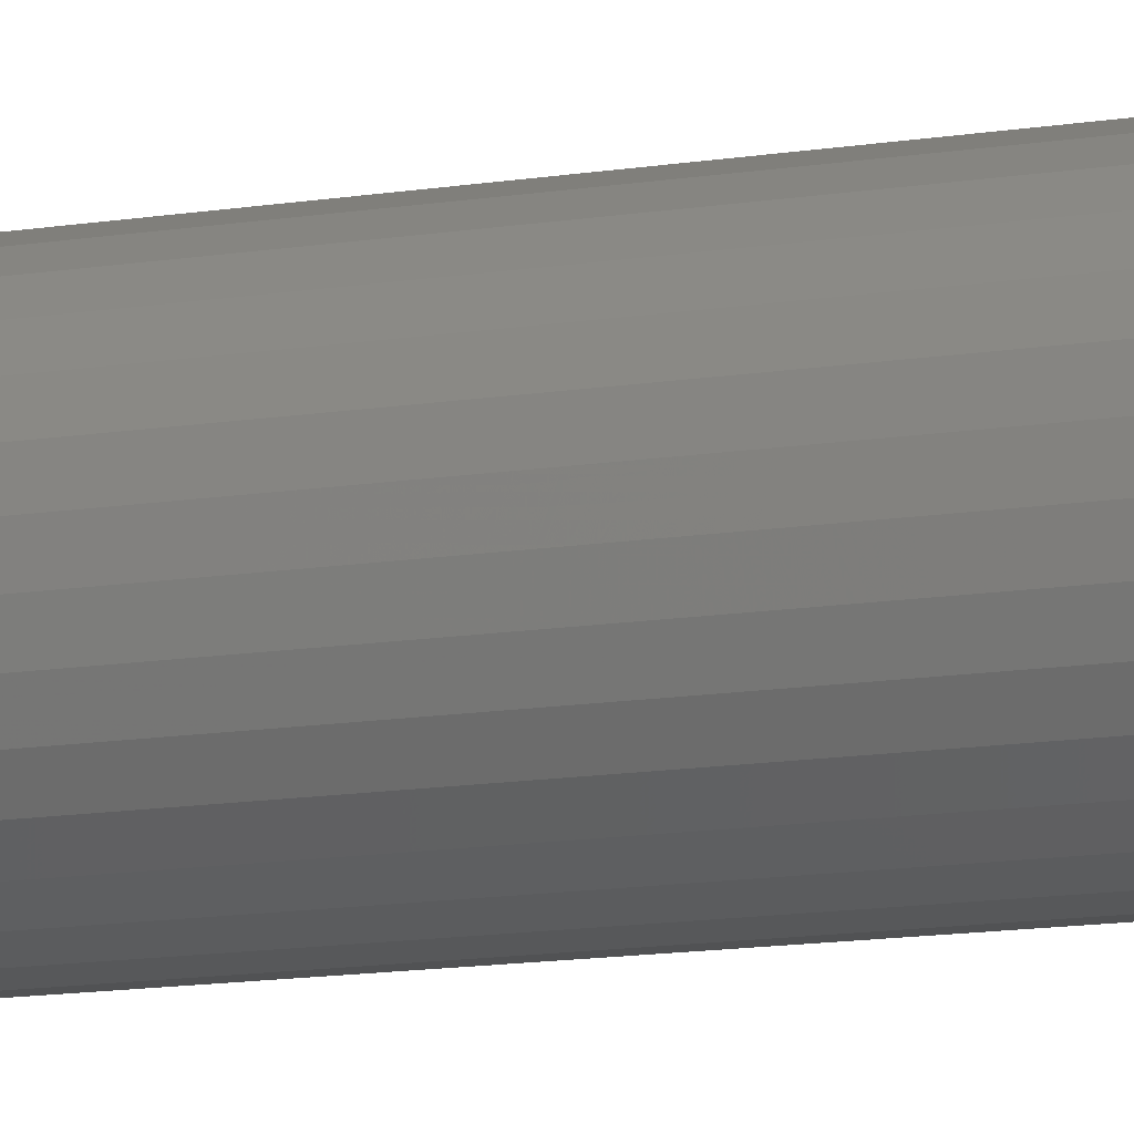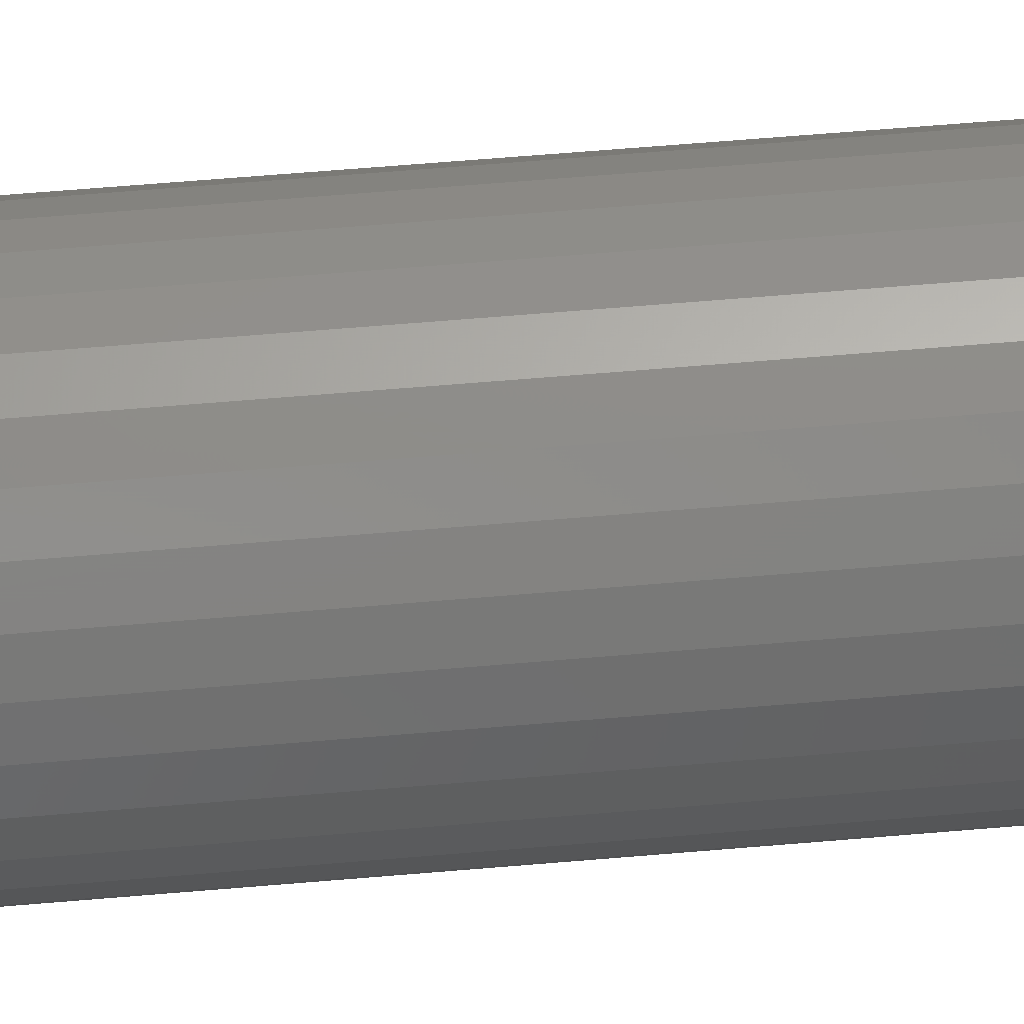
<metadata>
{"format":"stl","ext":"stl","renderer":"f3d","projection":"perspective","resolution":1024,"background":"white","views":[{"elev":-13.3,"azim":-69.9,"up":"+Z"},{"elev":57.8,"azim":84.8,"up":"+Z"}]}
</metadata>
<code>
# stl→obj: 320 verts, 636 faces
v 0.007851 4.339e-18 0.004752
v -0.007161 3.506e-18 0.003273
v -0.006371 3.549e-18 0.004752
v 0.008642 4.383e-18 0.003273
v -0.007648 3.479e-18 0.001669
v 0.009128 4.41e-18 0.001669
v 0.009128 4.41e-18 -0.001669
v -0.007648 3.479e-18 -0.001669
v 0.009293 4.419e-18 -5.576e-18
v -0.007161 3.506e-18 -0.003273
v 0.008642 4.383e-18 -0.003273
v -0.006371 3.549e-18 -0.004752
v 0.007851 4.339e-18 -0.004752
v -0.005307 3.609e-18 -0.006048
v 0.006788 4.28e-18 -0.006048
v -0.004011 3.68e-18 -0.007111
v -0.002533 3.763e-18 -0.007902
v -0.007812 3.469e-18 -8.983e-18
v 0.006788 4.28e-18 0.006048
v -0.005307 3.609e-18 0.006048
v -0.004011 3.68e-18 0.007111
v -0.002533 3.763e-18 0.007902
v -0.0009284 3.852e-18 0.008388
v 0.0007401 3.944e-18 0.008553
v 0.002409 4.037e-18 0.008388
v 0.004013 4.126e-18 0.007902
v 0.005492 4.208e-18 0.007111
v 0.005492 4.208e-18 -0.007111
v 0.004013 4.126e-18 -0.007902
v 0.002409 4.037e-18 -0.008388
v 0.0007401 3.944e-18 -0.008553
v -0.0009284 3.852e-18 -0.008388
v 0.07179 -0.0625 -8.921e-17
v 0.07179 -0.75 -8.701e-18
v 0.07043 -0.0625 -0.01386
v 0.07043 -0.75 -0.01386
v 0.06638 -0.0625 -0.02719
v 0.06638 -0.75 -0.02719
v 0.05982 -0.0625 -0.03947
v 0.05982 -0.75 -0.03947
v 0.05098 -0.0625 -0.05024
v 0.05098 -0.75 -0.05024
v 0.04021 -0.0625 -0.05908
v 0.04021 -0.75 -0.05908
v 0.02793 -0.0625 -0.06564
v 0.02793 -0.75 -0.06564
v 0.0146 -0.0625 -0.06969
v 0.0146 -0.75 -0.06969
v 0.0007401 -0.0625 -0.07105
v 0.0007401 -0.75 -0.07105
v -0.01312 -0.0625 -0.06969
v -0.01312 -0.75 -0.06969
v -0.02645 -0.0625 -0.06564
v -0.02645 -0.75 -0.06564
v -0.03873 -0.0625 -0.05908
v -0.03873 -0.75 -0.05908
v -0.0495 -0.0625 -0.05024
v -0.0495 -0.75 -0.05024
v -0.05834 -0.0625 -0.03947
v -0.05834 -0.75 -0.03947
v -0.0649 -0.0625 -0.02719
v -0.0649 -0.75 -0.02719
v -0.06895 -0.0625 -0.01386
v -0.06895 -0.75 -0.01386
v -0.07031 -0.0625 8.701e-18
v -0.07031 -0.75 8.701e-18
v -0.06895 -0.0625 0.01386
v -0.06895 -0.75 0.01386
v -0.0649 -0.0625 0.02719
v -0.0649 -0.75 0.02719
v -0.05834 -0.0625 0.03947
v -0.05834 -0.75 0.03947
v -0.0495 -0.0625 0.05024
v -0.0495 -0.75 0.05024
v -0.03873 -0.0625 0.05908
v -0.03873 -0.75 0.05908
v -0.02645 -0.0625 0.06564
v -0.02645 -0.75 0.06564
v -0.01312 -0.0625 0.06969
v -0.01312 -0.75 0.06969
v 0.0007401 -0.0625 0.07105
v 0.0007401 -0.75 0.07105
v 0.0146 -0.0625 0.06969
v 0.0146 -0.75 0.06969
v 0.02793 -0.0625 0.06564
v 0.02793 -0.75 0.06564
v 0.04021 -0.0625 0.05908
v 0.04021 -0.75 0.05908
v 0.05098 -0.0625 0.05024
v 0.05098 -0.75 0.05024
v 0.05982 -0.0625 0.03947
v 0.05982 -0.75 0.03947
v 0.06638 -0.0625 0.02719
v 0.06638 -0.75 0.02719
v 0.07043 -0.0625 0.01386
v 0.07043 -0.75 0.01386
v 0.07059 -0.05031 -5.898e-17
v 0.06925 -0.05031 -0.01363
v 0.06704 -0.03858 -5.551e-17
v 0.06576 -0.03858 -0.01293
v 0.06126 -0.02778 -5.204e-17
v 0.0601 -0.02778 -0.01181
v 0.05349 -0.01831 -4.163e-17
v 0.05247 -0.01831 -0.01029
v 0.04402 -0.01053 -3.816e-17
v 0.04318 -0.01053 -0.008443
v 0.03321 -0.004758 -2.949e-17
v 0.03259 -0.004758 -0.006335
v 0.02149 -0.001201 -1.561e-17
v 0.02109 -0.001201 -0.004047
v -0.06777 -0.05031 -0.01363
v -0.06911 -0.05031 -5.551e-17
v -0.06428 -0.03858 -0.01293
v -0.06555 -0.03858 -4.857e-17
v -0.05862 -0.02778 -0.01181
v -0.05978 -0.02778 -4.51e-17
v -0.05099 -0.01831 -0.01029
v -0.05201 -0.01831 -4.857e-17
v -0.0417 -0.01053 -0.008443
v -0.04254 -0.01053 -3.469e-17
v -0.03111 -0.004758 -0.006335
v -0.03173 -0.004758 -2.429e-17
v -0.01961 -0.001201 -0.004047
v -0.02001 -0.001201 -1.561e-17
v -0.06379 -0.05031 -0.02673
v -0.06051 -0.03858 -0.02537
v -0.05517 -0.02778 -0.02316
v -0.04799 -0.01831 -0.02019
v -0.03924 -0.01053 -0.01656
v -0.02926 -0.004758 -0.01243
v -0.01843 -0.001201 -0.007939
v -0.05734 -0.05031 -0.03881
v -0.05438 -0.03858 -0.03683
v -0.04958 -0.02778 -0.03362
v -0.04312 -0.01831 -0.0293
v -0.03524 -0.01053 -0.02404
v -0.02626 -0.004758 -0.01804
v -0.01651 -0.001201 -0.01153
v -0.04865 -0.05031 -0.04939
v -0.04614 -0.03858 -0.04688
v -0.04205 -0.02778 -0.04279
v -0.03656 -0.01831 -0.0373
v -0.02986 -0.01053 -0.0306
v -0.02222 -0.004758 -0.02296
v -0.01393 -0.001201 -0.01467
v -0.03807 -0.05031 -0.05808
v -0.03609 -0.03858 -0.05512
v -0.03288 -0.02778 -0.05032
v -0.02856 -0.01831 -0.04386
v -0.0233 -0.01053 -0.03598
v -0.0173 -0.004758 -0.027
v -0.01079 -0.001201 -0.01725
v -0.02599 -0.05031 -0.06453
v -0.02463 -0.03858 -0.06125
v -0.02242 -0.02778 -0.05591
v -0.01945 -0.01831 -0.04873
v -0.01582 -0.01053 -0.03998
v -0.01169 -0.004758 -0.03
v -0.007199 -0.001201 -0.01917
v -0.01289 -0.05031 -0.06851
v -0.01219 -0.03858 -0.06502
v -0.01107 -0.02778 -0.05936
v -0.00955 -0.01831 -0.05173
v -0.007703 -0.01053 -0.04244
v -0.005595 -0.004758 -0.03185
v -0.003307 -0.001201 -0.02035
v 0.0007401 -0.05031 -0.06985
v 0.0007401 -0.03858 -0.0663
v 0.0007401 -0.02778 -0.06052
v 0.0007401 -0.01831 -0.05275
v 0.0007401 -0.01053 -0.04328
v 0.0007401 -0.004758 -0.03247
v 0.0007401 -0.001201 -0.02075
v 0.01437 -0.05031 -0.06851
v 0.01367 -0.03858 -0.06502
v 0.01255 -0.02778 -0.05936
v 0.01103 -0.01831 -0.05173
v 0.009183 -0.01053 -0.04244
v 0.007075 -0.004758 -0.03185
v 0.004787 -0.001201 -0.02035
v 0.02747 -0.05031 -0.06453
v 0.02611 -0.03858 -0.06125
v 0.0239 -0.02778 -0.05591
v 0.02093 -0.01831 -0.04873
v 0.0173 -0.01053 -0.03998
v 0.01317 -0.004758 -0.03
v 0.008679 -0.001201 -0.01917
v 0.03955 -0.05031 -0.05808
v 0.03757 -0.03858 -0.05512
v 0.03436 -0.02778 -0.05032
v 0.03004 -0.01831 -0.04386
v 0.02478 -0.01053 -0.03598
v 0.01878 -0.004758 -0.027
v 0.01227 -0.001201 -0.01725
v 0.05013 -0.05031 -0.04939
v 0.04762 -0.03858 -0.04688
v 0.04353 -0.02778 -0.04279
v 0.03804 -0.01831 -0.0373
v 0.03134 -0.01053 -0.0306
v 0.0237 -0.004758 -0.02296
v 0.01541 -0.001201 -0.01467
v 0.05882 -0.05031 -0.03881
v 0.05586 -0.03858 -0.03683
v 0.05106 -0.02778 -0.03362
v 0.0446 -0.01831 -0.0293
v 0.03672 -0.01053 -0.02404
v 0.02774 -0.004758 -0.01804
v 0.01799 -0.001201 -0.01153
v 0.06527 -0.05031 -0.02673
v 0.06199 -0.03858 -0.02537
v 0.05665 -0.02778 -0.02316
v 0.04947 -0.01831 -0.02019
v 0.04072 -0.01053 -0.01656
v 0.03074 -0.004758 -0.01243
v 0.01991 -0.001201 -0.007939
v -0.06777 -0.05031 0.01363
v -0.06428 -0.03858 0.01293
v -0.05862 -0.02778 0.01181
v -0.05099 -0.01831 0.01029
v -0.0417 -0.01053 0.008443
v -0.03111 -0.004758 0.006335
v -0.01961 -0.001201 0.004047
v 0.06925 -0.05031 0.01363
v 0.06576 -0.03858 0.01293
v 0.0601 -0.02778 0.01181
v 0.05247 -0.01831 0.01029
v 0.04318 -0.01053 0.008443
v 0.03259 -0.004758 0.006335
v 0.02109 -0.001201 0.004047
v 0.06527 -0.05031 0.02673
v 0.06199 -0.03858 0.02537
v 0.05665 -0.02778 0.02316
v 0.04947 -0.01831 0.02019
v 0.04072 -0.01053 0.01656
v 0.03074 -0.004758 0.01243
v 0.01991 -0.001201 0.007939
v 0.05882 -0.05031 0.03881
v 0.05586 -0.03858 0.03683
v 0.05106 -0.02778 0.03362
v 0.0446 -0.01831 0.0293
v 0.03672 -0.01053 0.02404
v 0.02774 -0.004758 0.01804
v 0.01799 -0.001201 0.01153
v 0.05013 -0.05031 0.04939
v 0.04762 -0.03858 0.04688
v 0.04353 -0.02778 0.04279
v 0.03804 -0.01831 0.0373
v 0.03134 -0.01053 0.0306
v 0.0237 -0.004758 0.02296
v 0.01541 -0.001201 0.01467
v 0.03955 -0.05031 0.05808
v 0.03757 -0.03858 0.05512
v 0.03436 -0.02778 0.05032
v 0.03004 -0.01831 0.04386
v 0.02478 -0.01053 0.03598
v 0.01878 -0.004758 0.027
v 0.01227 -0.001201 0.01725
v 0.02747 -0.05031 0.06453
v 0.02611 -0.03858 0.06125
v 0.0239 -0.02778 0.05591
v 0.02093 -0.01831 0.04873
v 0.0173 -0.01053 0.03998
v 0.01317 -0.004758 0.03
v 0.008679 -0.001201 0.01917
v 0.01437 -0.05031 0.06851
v 0.01367 -0.03858 0.06502
v 0.01255 -0.02778 0.05936
v 0.01103 -0.01831 0.05173
v 0.009183 -0.01053 0.04244
v 0.007075 -0.004758 0.03185
v 0.004787 -0.001201 0.02035
v 0.0007401 -0.05031 0.06985
v 0.0007401 -0.03858 0.0663
v 0.0007401 -0.02778 0.06052
v 0.0007401 -0.01831 0.05275
v 0.0007401 -0.01053 0.04328
v 0.0007401 -0.004758 0.03247
v 0.0007401 -0.001201 0.02075
v -0.01289 -0.05031 0.06851
v -0.01219 -0.03858 0.06502
v -0.01107 -0.02778 0.05936
v -0.00955 -0.01831 0.05173
v -0.007703 -0.01053 0.04244
v -0.005595 -0.004758 0.03185
v -0.003307 -0.001201 0.02035
v -0.02599 -0.05031 0.06453
v -0.02463 -0.03858 0.06125
v -0.02242 -0.02778 0.05591
v -0.01945 -0.01831 0.04873
v -0.01582 -0.01053 0.03998
v -0.01169 -0.004758 0.03
v -0.007199 -0.001201 0.01917
v -0.03807 -0.05031 0.05808
v -0.03609 -0.03858 0.05512
v -0.03288 -0.02778 0.05032
v -0.02856 -0.01831 0.04386
v -0.0233 -0.01053 0.03598
v -0.0173 -0.004758 0.027
v -0.01079 -0.001201 0.01725
v -0.04865 -0.05031 0.04939
v -0.04614 -0.03858 0.04688
v -0.04205 -0.02778 0.04279
v -0.03656 -0.01831 0.0373
v -0.02986 -0.01053 0.0306
v -0.02222 -0.004758 0.02296
v -0.01393 -0.001201 0.01467
v -0.05734 -0.05031 0.03881
v -0.05438 -0.03858 0.03683
v -0.04958 -0.02778 0.03362
v -0.04312 -0.01831 0.0293
v -0.03524 -0.01053 0.02404
v -0.02626 -0.004758 0.01804
v -0.01651 -0.001201 0.01153
v -0.06379 -0.05031 0.02673
v -0.06051 -0.03858 0.02537
v -0.05517 -0.02778 0.02316
v -0.04799 -0.01831 0.02019
v -0.03924 -0.01053 0.01656
v -0.02926 -0.004758 0.01243
v -0.01843 -0.001201 0.007939
f 1 2 3
f 4 2 1
f 4 5 2
f 6 5 4
f 7 8 9
f 7 10 8
f 11 10 7
f 11 12 10
f 13 12 11
f 13 14 12
f 15 14 13
f 15 16 14
f 17 16 15
f 18 5 6
f 18 6 9
f 18 9 8
f 19 1 3
f 19 3 20
f 19 20 21
f 19 21 22
f 19 22 23
f 19 23 24
f 19 24 25
f 19 25 26
f 19 26 27
f 28 29 30
f 28 30 31
f 28 31 32
f 28 32 17
f 28 17 15
f 33 34 35
f 35 34 36
f 35 36 37
f 37 36 38
f 37 38 39
f 39 38 40
f 39 40 41
f 41 40 42
f 41 42 43
f 43 42 44
f 43 44 45
f 45 44 46
f 45 46 47
f 47 46 48
f 47 48 49
f 49 48 50
f 49 50 51
f 51 50 52
f 51 52 53
f 53 52 54
f 53 54 55
f 55 54 56
f 55 56 57
f 57 56 58
f 57 58 59
f 59 58 60
f 59 60 61
f 61 60 62
f 61 62 63
f 63 62 64
f 63 64 65
f 65 64 66
f 65 66 67
f 67 66 68
f 67 68 69
f 69 68 70
f 69 70 71
f 71 70 72
f 71 72 73
f 73 72 74
f 73 74 75
f 75 74 76
f 75 76 77
f 77 76 78
f 77 78 79
f 79 78 80
f 79 80 81
f 81 80 82
f 81 82 83
f 83 82 84
f 83 84 85
f 85 84 86
f 85 86 87
f 87 86 88
f 87 88 89
f 89 88 90
f 89 90 91
f 91 90 92
f 91 92 93
f 93 92 94
f 93 94 95
f 95 94 96
f 95 96 33
f 33 96 34
f 33 35 97
f 97 35 98
f 97 98 99
f 99 98 100
f 99 100 101
f 101 100 102
f 101 102 103
f 103 102 104
f 103 104 105
f 105 104 106
f 105 106 107
f 107 106 108
f 107 108 109
f 109 108 110
f 109 110 9
f 9 110 7
f 63 65 111
f 111 65 112
f 111 112 113
f 113 112 114
f 113 114 115
f 115 114 116
f 115 116 117
f 117 116 118
f 117 118 119
f 119 118 120
f 119 120 121
f 121 120 122
f 121 122 123
f 123 122 124
f 123 124 8
f 8 124 18
f 61 63 125
f 125 63 111
f 125 111 126
f 126 111 113
f 126 113 127
f 127 113 115
f 127 115 128
f 128 115 117
f 128 117 129
f 129 117 119
f 129 119 130
f 130 119 121
f 130 121 131
f 131 121 123
f 131 123 10
f 10 123 8
f 59 61 132
f 132 61 125
f 132 125 133
f 133 125 126
f 133 126 134
f 134 126 127
f 134 127 135
f 135 127 128
f 135 128 136
f 136 128 129
f 136 129 137
f 137 129 130
f 137 130 138
f 138 130 131
f 138 131 12
f 12 131 10
f 57 59 139
f 139 59 132
f 139 132 140
f 140 132 133
f 140 133 141
f 141 133 134
f 141 134 142
f 142 134 135
f 142 135 143
f 143 135 136
f 143 136 144
f 144 136 137
f 144 137 145
f 145 137 138
f 145 138 14
f 14 138 12
f 55 57 146
f 146 57 139
f 146 139 147
f 147 139 140
f 147 140 148
f 148 140 141
f 148 141 149
f 149 141 142
f 149 142 150
f 150 142 143
f 150 143 151
f 151 143 144
f 151 144 152
f 152 144 145
f 152 145 16
f 16 145 14
f 53 55 153
f 153 55 146
f 153 146 154
f 154 146 147
f 154 147 155
f 155 147 148
f 155 148 156
f 156 148 149
f 156 149 157
f 157 149 150
f 157 150 158
f 158 150 151
f 158 151 159
f 159 151 152
f 159 152 17
f 17 152 16
f 51 53 160
f 160 53 153
f 160 153 161
f 161 153 154
f 161 154 162
f 162 154 155
f 162 155 163
f 163 155 156
f 163 156 164
f 164 156 157
f 164 157 165
f 165 157 158
f 165 158 166
f 166 158 159
f 166 159 32
f 32 159 17
f 49 51 167
f 167 51 160
f 167 160 168
f 168 160 161
f 168 161 169
f 169 161 162
f 169 162 170
f 170 162 163
f 170 163 171
f 171 163 164
f 171 164 172
f 172 164 165
f 172 165 173
f 173 165 166
f 173 166 31
f 31 166 32
f 47 49 174
f 174 49 167
f 174 167 175
f 175 167 168
f 175 168 176
f 176 168 169
f 176 169 177
f 177 169 170
f 177 170 178
f 178 170 171
f 178 171 179
f 179 171 172
f 179 172 180
f 180 172 173
f 180 173 30
f 30 173 31
f 45 47 181
f 181 47 174
f 181 174 182
f 182 174 175
f 182 175 183
f 183 175 176
f 183 176 184
f 184 176 177
f 184 177 185
f 185 177 178
f 185 178 186
f 186 178 179
f 186 179 187
f 187 179 180
f 187 180 29
f 29 180 30
f 43 45 188
f 188 45 181
f 188 181 189
f 189 181 182
f 189 182 190
f 190 182 183
f 190 183 191
f 191 183 184
f 191 184 192
f 192 184 185
f 192 185 193
f 193 185 186
f 193 186 194
f 194 186 187
f 194 187 28
f 28 187 29
f 41 43 195
f 195 43 188
f 195 188 196
f 196 188 189
f 196 189 197
f 197 189 190
f 197 190 198
f 198 190 191
f 198 191 199
f 199 191 192
f 199 192 200
f 200 192 193
f 200 193 201
f 201 193 194
f 201 194 15
f 15 194 28
f 39 41 202
f 202 41 195
f 202 195 203
f 203 195 196
f 203 196 204
f 204 196 197
f 204 197 205
f 205 197 198
f 205 198 206
f 206 198 199
f 206 199 207
f 207 199 200
f 207 200 208
f 208 200 201
f 208 201 13
f 13 201 15
f 37 39 209
f 209 39 202
f 209 202 210
f 210 202 203
f 210 203 211
f 211 203 204
f 211 204 212
f 212 204 205
f 212 205 213
f 213 205 206
f 213 206 214
f 214 206 207
f 214 207 215
f 215 207 208
f 215 208 11
f 11 208 13
f 35 37 98
f 98 37 209
f 98 209 100
f 100 209 210
f 100 210 102
f 102 210 211
f 102 211 104
f 104 211 212
f 104 212 106
f 106 212 213
f 106 213 108
f 108 213 214
f 108 214 110
f 110 214 215
f 110 215 7
f 7 215 11
f 65 67 112
f 112 67 216
f 112 216 114
f 114 216 217
f 114 217 116
f 116 217 218
f 116 218 118
f 118 218 219
f 118 219 120
f 120 219 220
f 120 220 122
f 122 220 221
f 122 221 124
f 124 221 222
f 124 222 18
f 18 222 5
f 95 33 223
f 223 33 97
f 223 97 224
f 224 97 99
f 224 99 225
f 225 99 101
f 225 101 226
f 226 101 103
f 226 103 227
f 227 103 105
f 227 105 228
f 228 105 107
f 228 107 229
f 229 107 109
f 229 109 6
f 6 109 9
f 93 95 230
f 230 95 223
f 230 223 231
f 231 223 224
f 231 224 232
f 232 224 225
f 232 225 233
f 233 225 226
f 233 226 234
f 234 226 227
f 234 227 235
f 235 227 228
f 235 228 236
f 236 228 229
f 236 229 4
f 4 229 6
f 91 93 237
f 237 93 230
f 237 230 238
f 238 230 231
f 238 231 239
f 239 231 232
f 239 232 240
f 240 232 233
f 240 233 241
f 241 233 234
f 241 234 242
f 242 234 235
f 242 235 243
f 243 235 236
f 243 236 1
f 1 236 4
f 89 91 244
f 244 91 237
f 244 237 245
f 245 237 238
f 245 238 246
f 246 238 239
f 246 239 247
f 247 239 240
f 247 240 248
f 248 240 241
f 248 241 249
f 249 241 242
f 249 242 250
f 250 242 243
f 250 243 19
f 19 243 1
f 87 89 251
f 251 89 244
f 251 244 252
f 252 244 245
f 252 245 253
f 253 245 246
f 253 246 254
f 254 246 247
f 254 247 255
f 255 247 248
f 255 248 256
f 256 248 249
f 256 249 257
f 257 249 250
f 257 250 27
f 27 250 19
f 85 87 258
f 258 87 251
f 258 251 259
f 259 251 252
f 259 252 260
f 260 252 253
f 260 253 261
f 261 253 254
f 261 254 262
f 262 254 255
f 262 255 263
f 263 255 256
f 263 256 264
f 264 256 257
f 264 257 26
f 26 257 27
f 83 85 265
f 265 85 258
f 265 258 266
f 266 258 259
f 266 259 267
f 267 259 260
f 267 260 268
f 268 260 261
f 268 261 269
f 269 261 262
f 269 262 270
f 270 262 263
f 270 263 271
f 271 263 264
f 271 264 25
f 25 264 26
f 81 83 272
f 272 83 265
f 272 265 273
f 273 265 266
f 273 266 274
f 274 266 267
f 274 267 275
f 275 267 268
f 275 268 276
f 276 268 269
f 276 269 277
f 277 269 270
f 277 270 278
f 278 270 271
f 278 271 24
f 24 271 25
f 79 81 279
f 279 81 272
f 279 272 280
f 280 272 273
f 280 273 281
f 281 273 274
f 281 274 282
f 282 274 275
f 282 275 283
f 283 275 276
f 283 276 284
f 284 276 277
f 284 277 285
f 285 277 278
f 285 278 23
f 23 278 24
f 77 79 286
f 286 79 279
f 286 279 287
f 287 279 280
f 287 280 288
f 288 280 281
f 288 281 289
f 289 281 282
f 289 282 290
f 290 282 283
f 290 283 291
f 291 283 284
f 291 284 292
f 292 284 285
f 292 285 22
f 22 285 23
f 75 77 293
f 293 77 286
f 293 286 294
f 294 286 287
f 294 287 295
f 295 287 288
f 295 288 296
f 296 288 289
f 296 289 297
f 297 289 290
f 297 290 298
f 298 290 291
f 298 291 299
f 299 291 292
f 299 292 21
f 21 292 22
f 73 75 300
f 300 75 293
f 300 293 301
f 301 293 294
f 301 294 302
f 302 294 295
f 302 295 303
f 303 295 296
f 303 296 304
f 304 296 297
f 304 297 305
f 305 297 298
f 305 298 306
f 306 298 299
f 306 299 20
f 20 299 21
f 71 73 307
f 307 73 300
f 307 300 308
f 308 300 301
f 308 301 309
f 309 301 302
f 309 302 310
f 310 302 303
f 310 303 311
f 311 303 304
f 311 304 312
f 312 304 305
f 312 305 313
f 313 305 306
f 313 306 3
f 3 306 20
f 69 71 314
f 314 71 307
f 314 307 315
f 315 307 308
f 315 308 316
f 316 308 309
f 316 309 317
f 317 309 310
f 317 310 318
f 318 310 311
f 318 311 319
f 319 311 312
f 319 312 320
f 320 312 313
f 320 313 2
f 2 313 3
f 67 69 216
f 216 69 314
f 216 314 217
f 217 314 315
f 217 315 218
f 218 315 316
f 218 316 219
f 219 316 317
f 219 317 220
f 220 317 318
f 220 318 221
f 221 318 319
f 221 319 222
f 222 319 320
f 222 320 5
f 5 320 2
f 80 84 82
f 84 80 78
f 84 78 86
f 86 78 76
f 86 76 88
f 88 76 74
f 88 74 90
f 90 74 72
f 90 72 92
f 40 58 42
f 42 58 56
f 42 56 44
f 44 56 54
f 44 54 46
f 46 54 52
f 46 52 48
f 48 52 50
f 92 72 94
f 94 72 70
f 94 70 96
f 96 70 68
f 96 68 34
f 34 68 66
f 34 66 36
f 36 66 64
f 36 64 38
f 38 64 62
f 38 62 40
f 40 62 60
f 40 60 58

</code>
